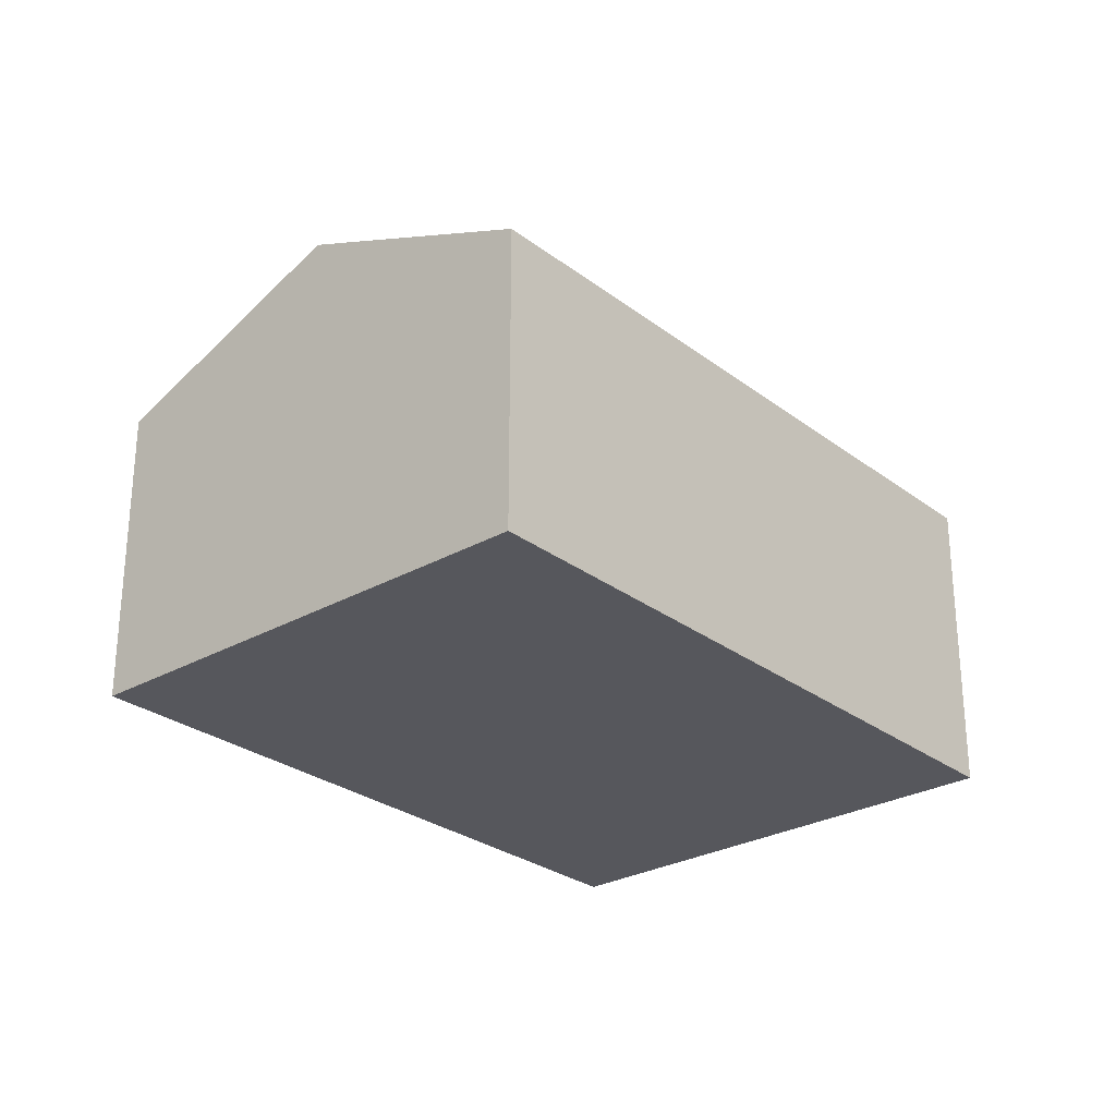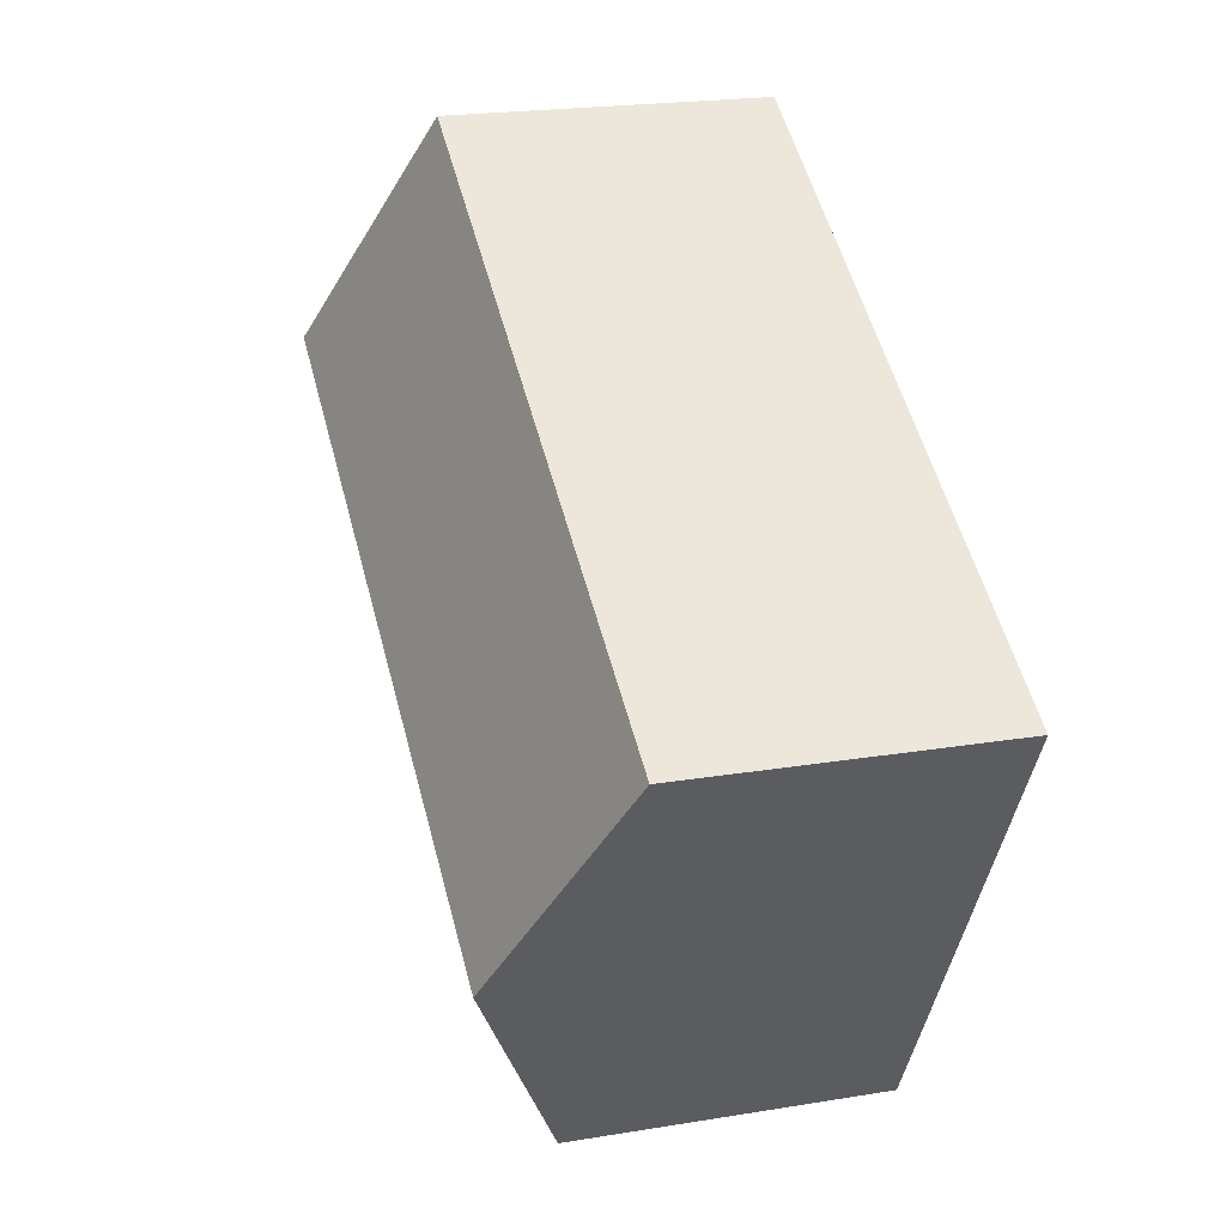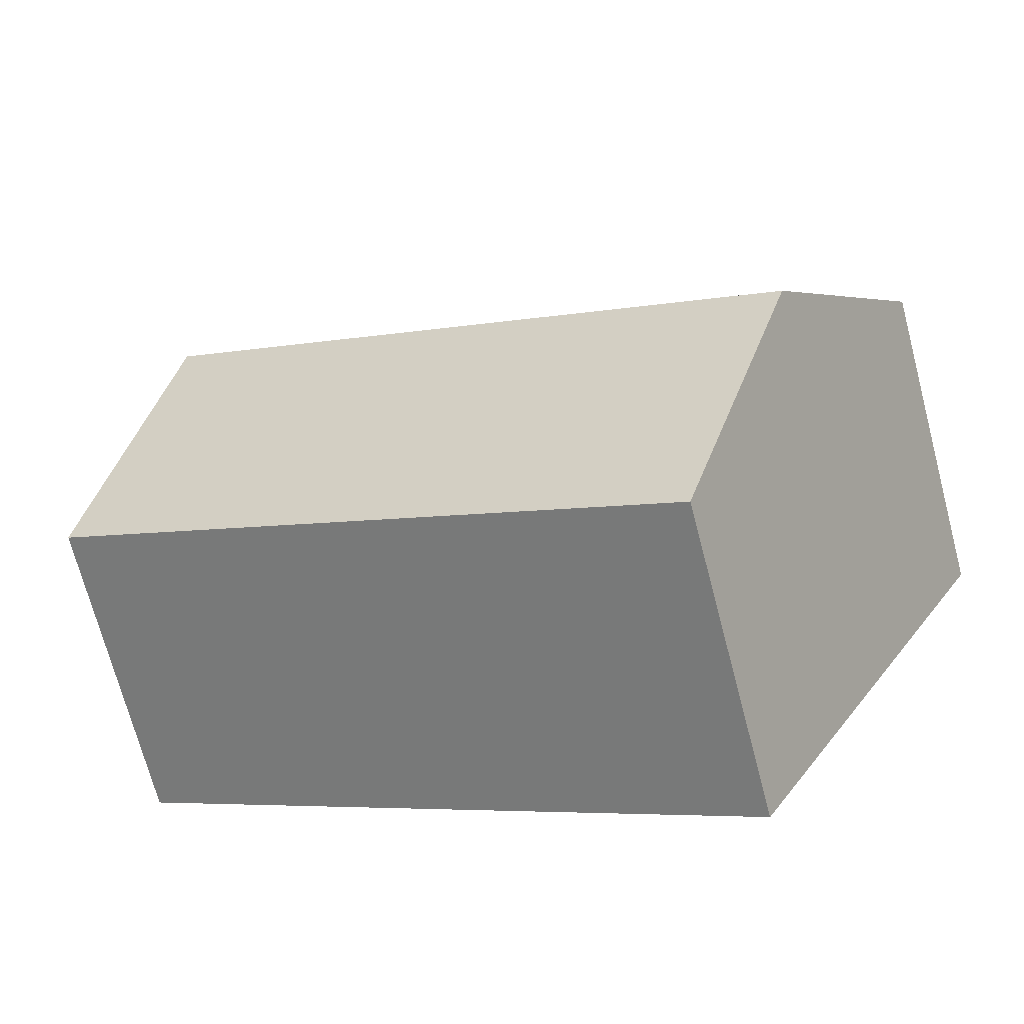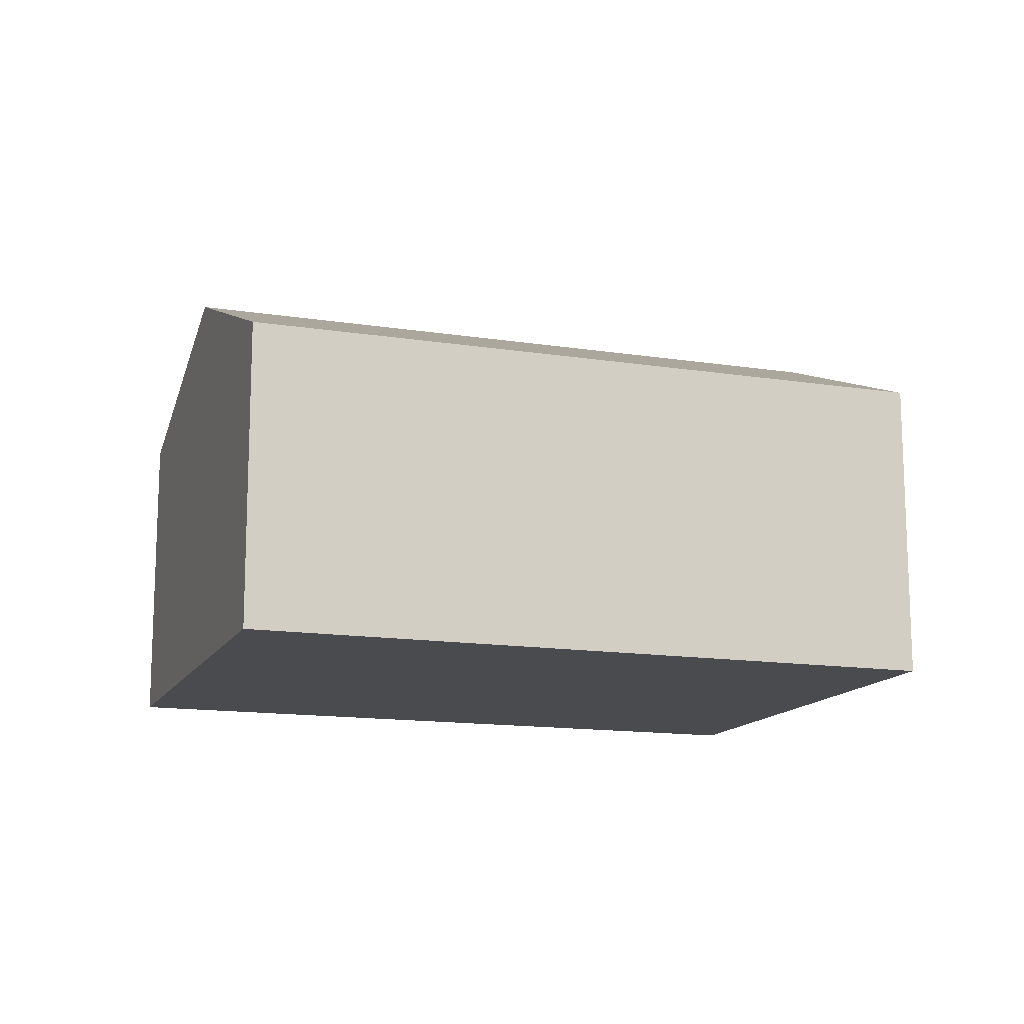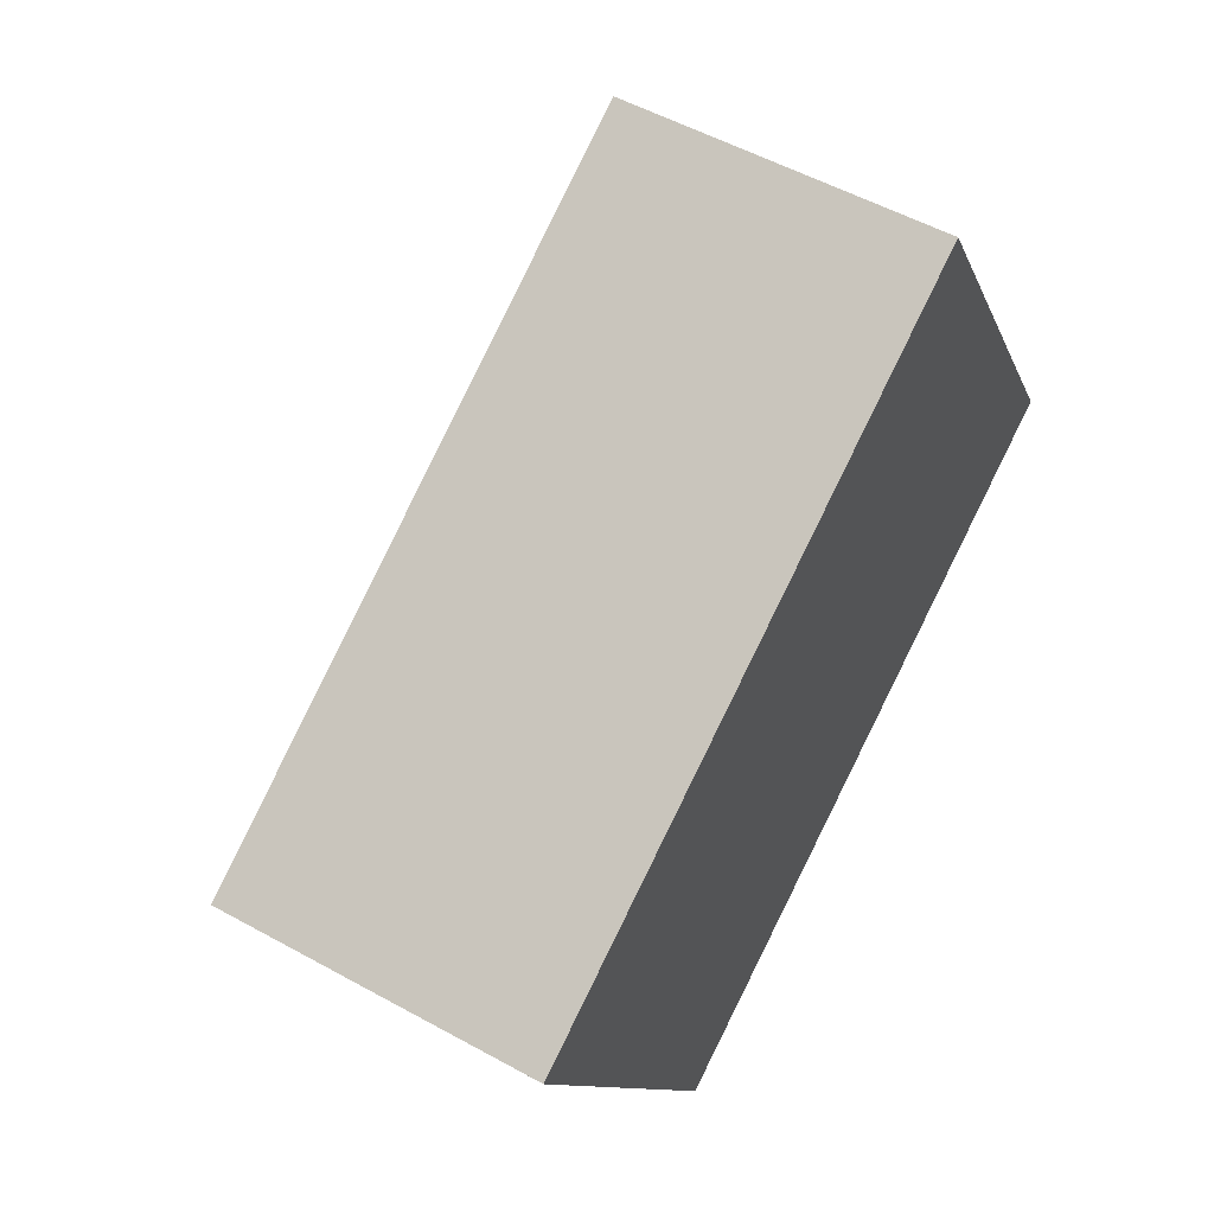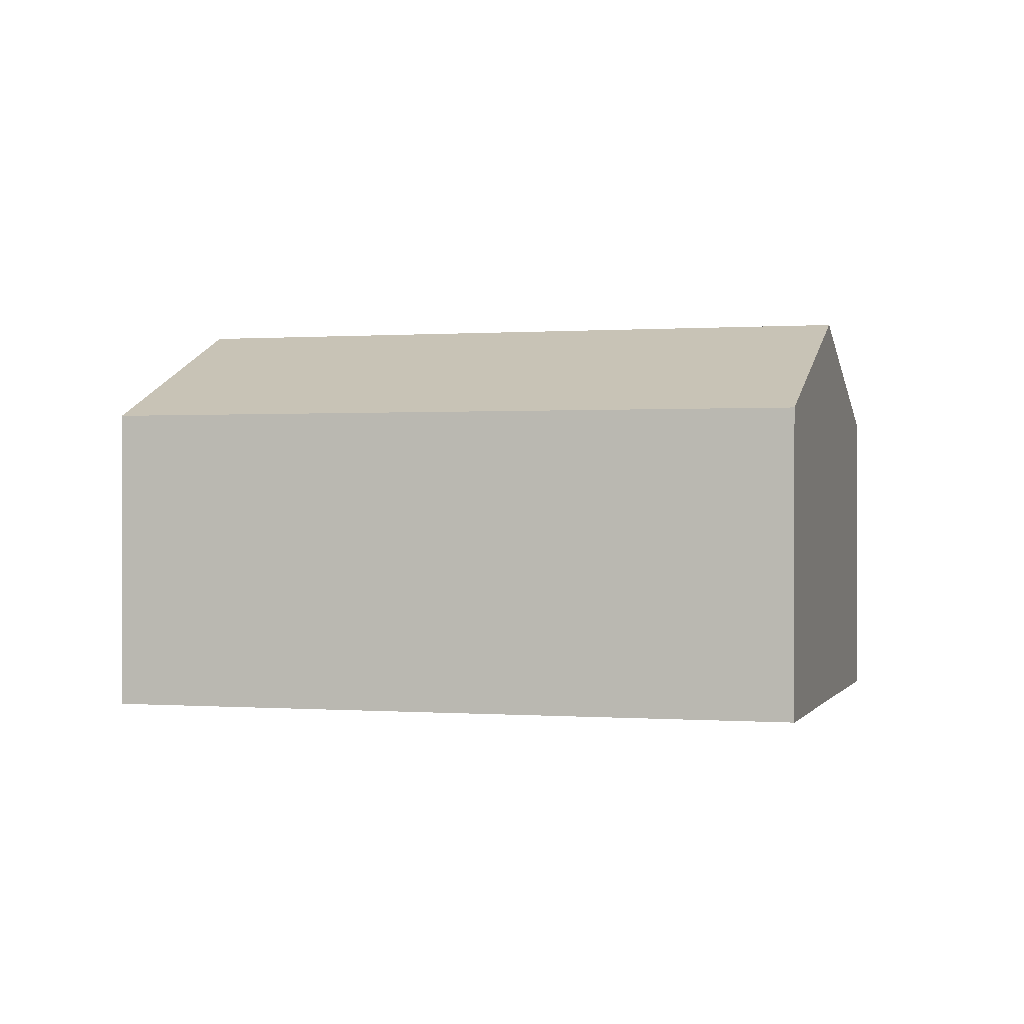
<metadata>
{"format":"obj","ext":"obj","renderer":"f3d","projection":"perspective","resolution":1024,"background":"white","views":[{"elev":-27.6,"azim":-78.9,"up":"+Y"},{"elev":21.1,"azim":-106.5,"up":"+Z"},{"elev":-71.1,"azim":-165.2,"up":"+Z"},{"elev":-14.0,"azim":-49.0,"up":"+Y"},{"elev":53.3,"azim":-59.4,"up":"+Z"},{"elev":0.2,"azim":-13.9,"up":"+Y"}]}
</metadata>
<code>
v  2.118 2.551 -3.695
v  6.236 3.39 1.119
v  7.295 2.551 -0.729
v  1.059 3.39 -1.848
v  5.178 2.551 2.967
v  0 2.551 1.562e-16
v  2.118 2.263e-16 -3.695
v  1.059 1.132e-16 -1.848
v  0 0 0
v  5.178 -1.817e-16 2.967
v  6.236 -6.852e-17 1.119
v  7.295 4.464e-17 -0.729
g defaultobject
f 1 2 3
f 2 1 4
f 5 4 6
f 4 5 2
f 7 4 1
f 4 7 6
f 6 7 8
f 6 8 9
f 9 5 6
f 5 9 10
f 10 2 5
f 2 10 3
f 3 10 11
f 3 11 12
f 12 1 3
f 1 12 7
f 12 8 7
f 8 12 9
f 9 12 11
f 9 11 10

</code>
